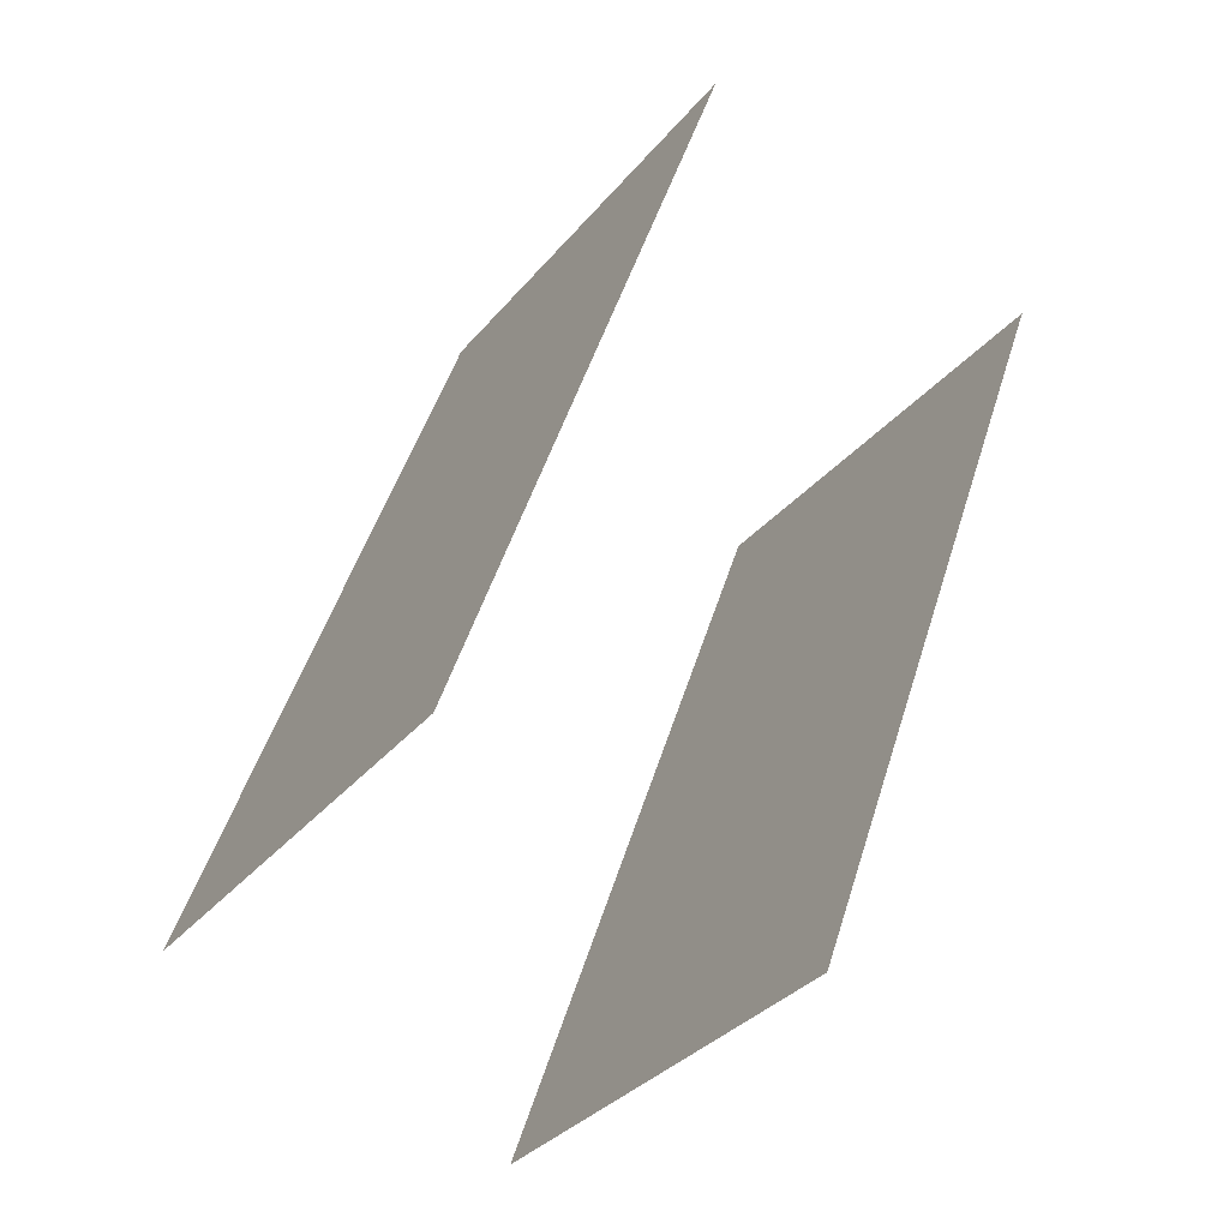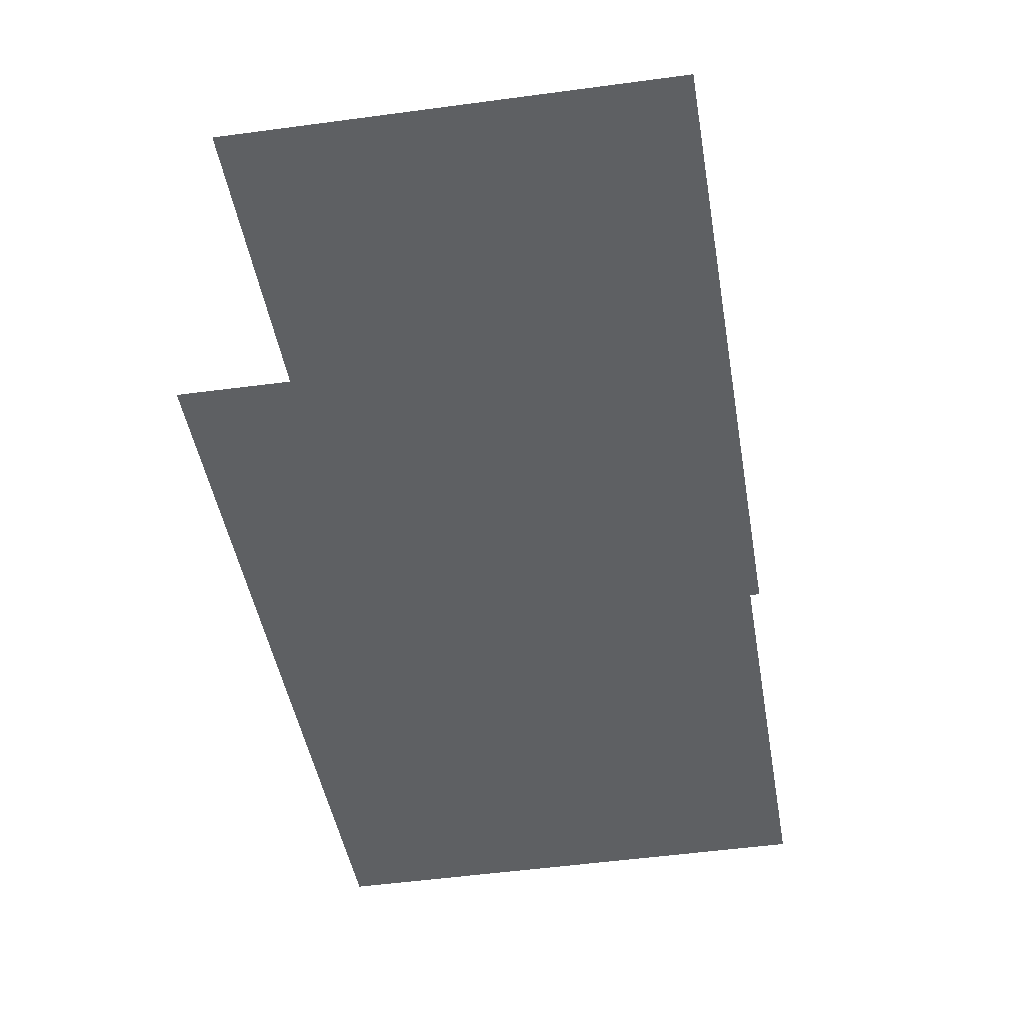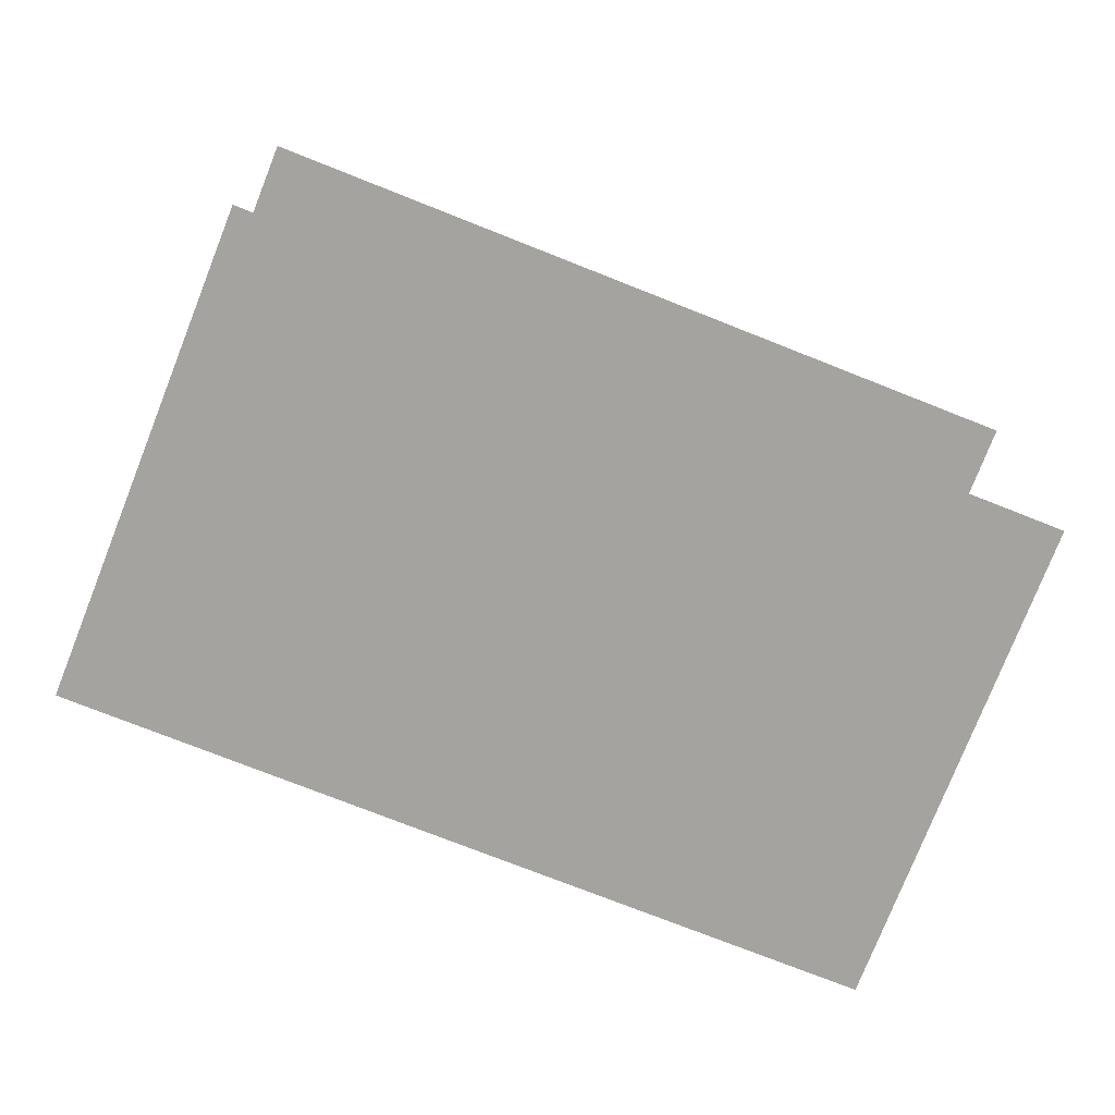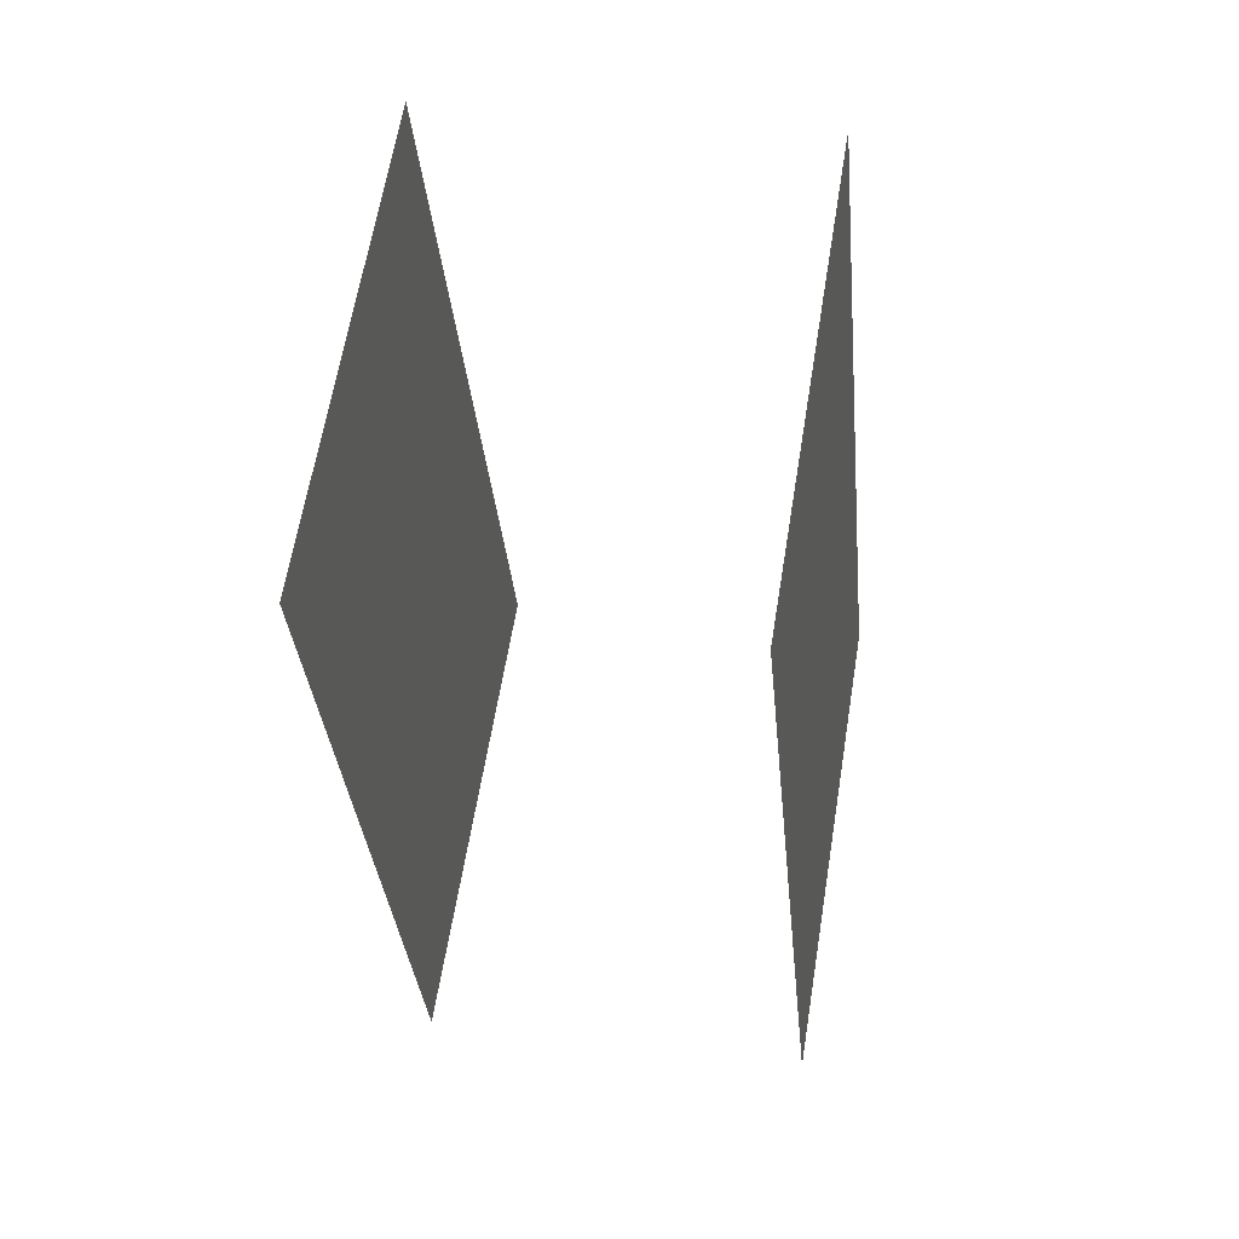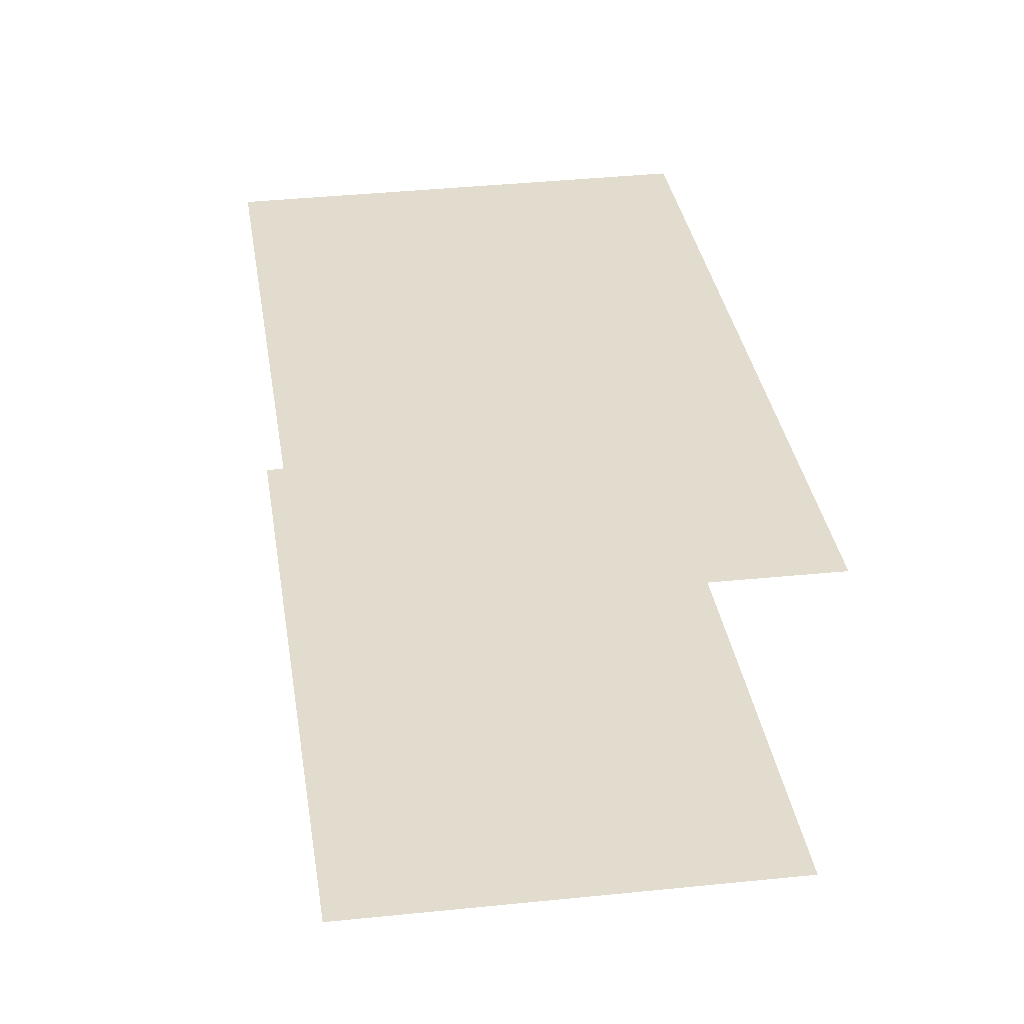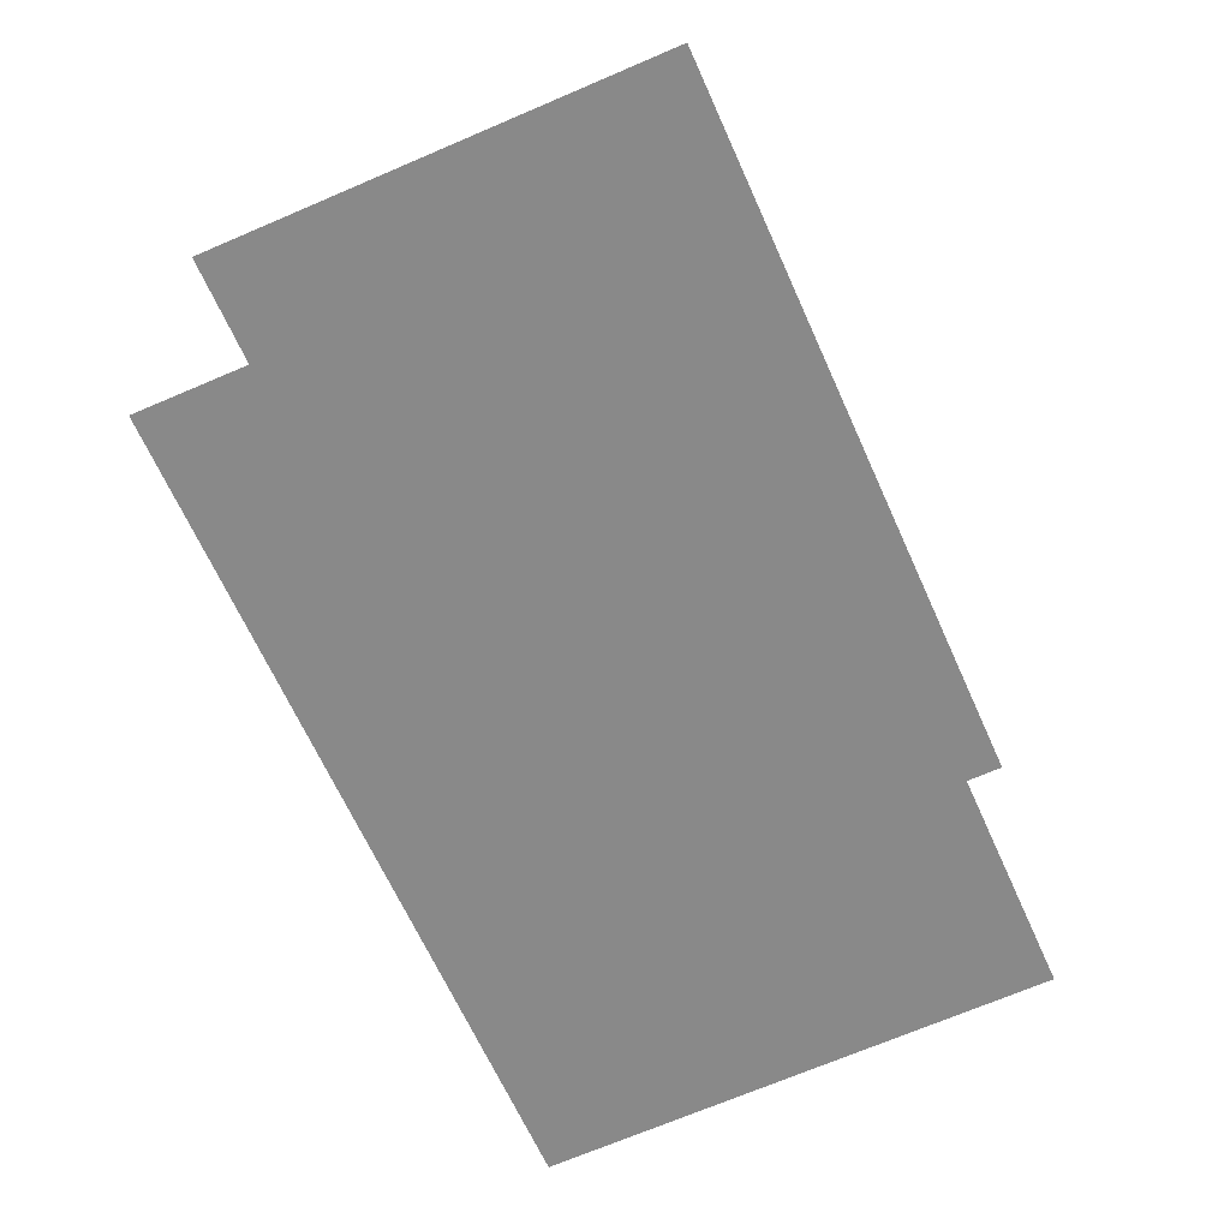
<metadata>
{"format":"obj","ext":"obj","renderer":"f3d","projection":"perspective","resolution":1024,"background":"white","views":[{"elev":-65.9,"azim":53.2,"up":"+Y"},{"elev":-42.6,"azim":-19.2,"up":"+Z"},{"elev":-73.0,"azim":39.9,"up":"+Z"},{"elev":30.8,"azim":100.3,"up":"+Y"},{"elev":34.6,"azim":142.9,"up":"+Z"},{"elev":-63.2,"azim":-4.6,"up":"+Z"}]}
</metadata>
<code>
o geometryt000010000010000110010110000110000100110010110010st35
v 29.99 -45.71 294.2
v 33.65 -38.89 294.2
v 41.82 -43.48 294.2
v 34.57 -56.93 294.2
v 26.35 -52.48 294.2
v 29.99 -45.71 301.3
v 26.35 -52.48 301.3
v 34.57 -56.93 301.3
v 41.82 -43.48 301.3
v 33.65 -38.89 301.3
f 1 2 3
f 4 1 3
f 5 1 4
f 6 7 8
f 6 8 9
f 10 6 9

</code>
